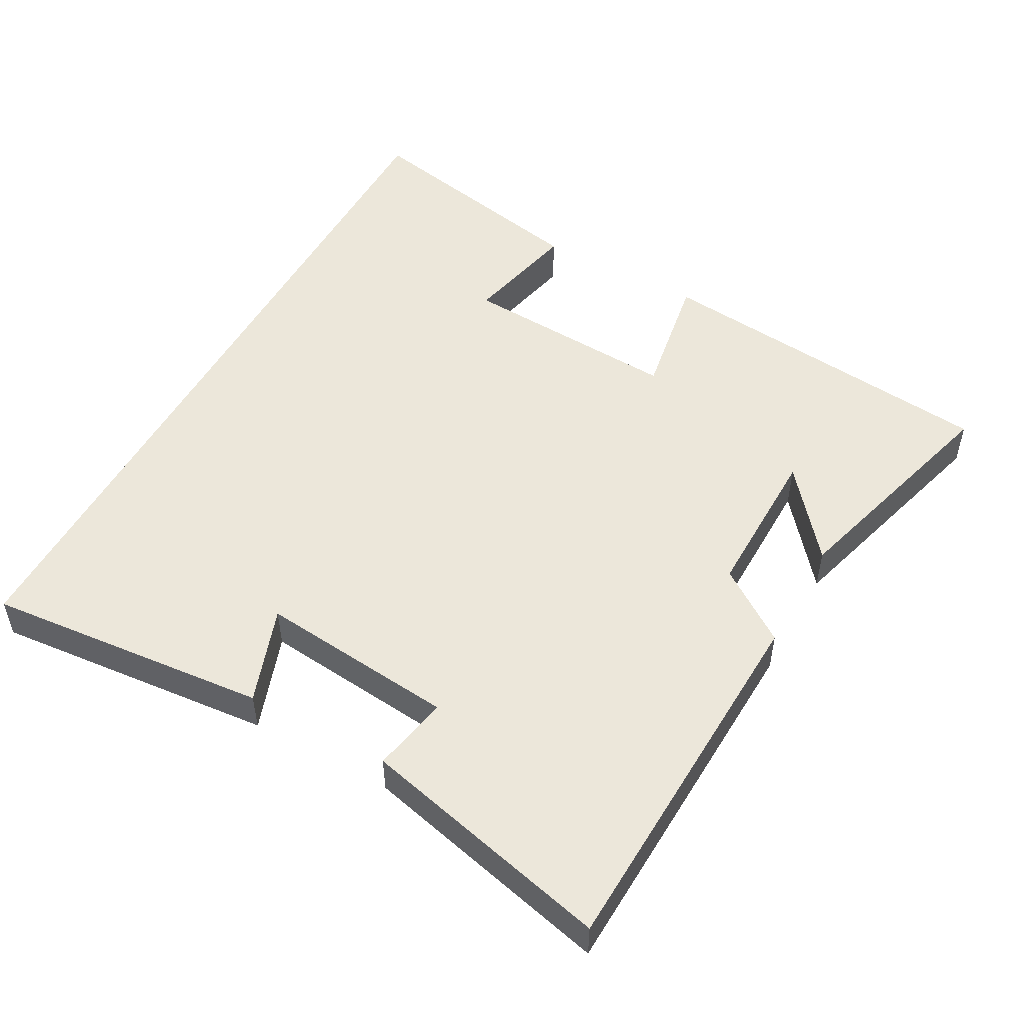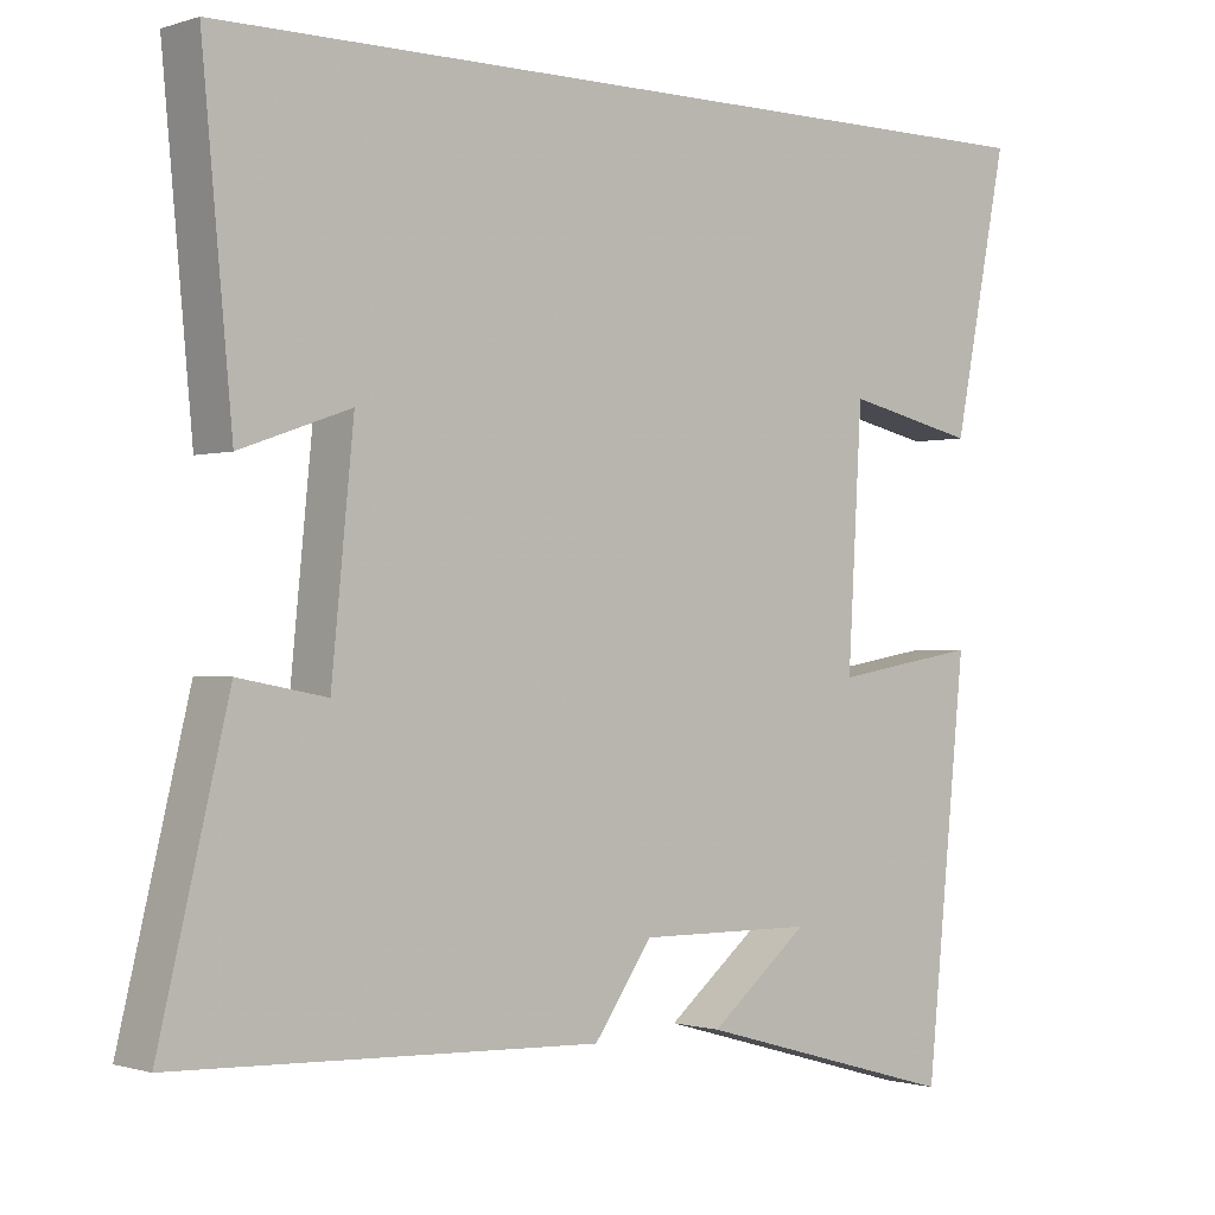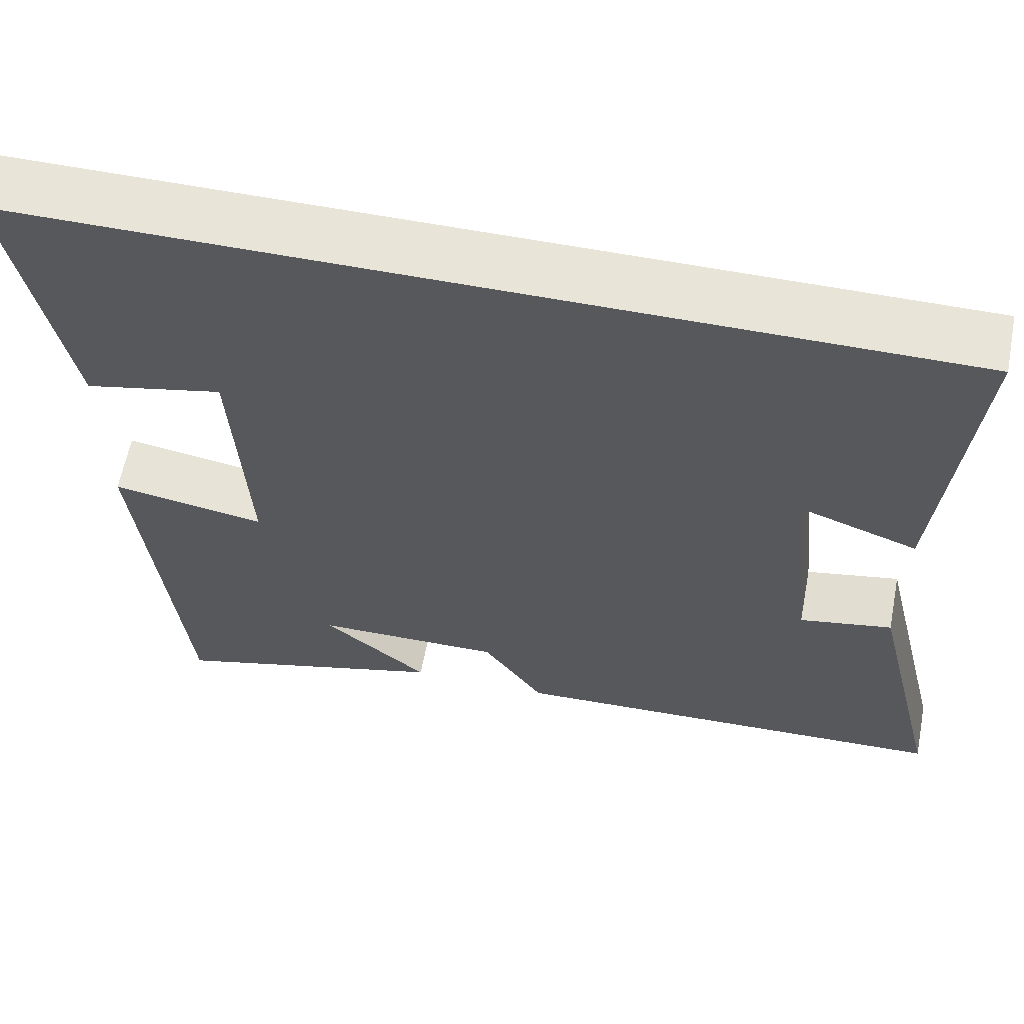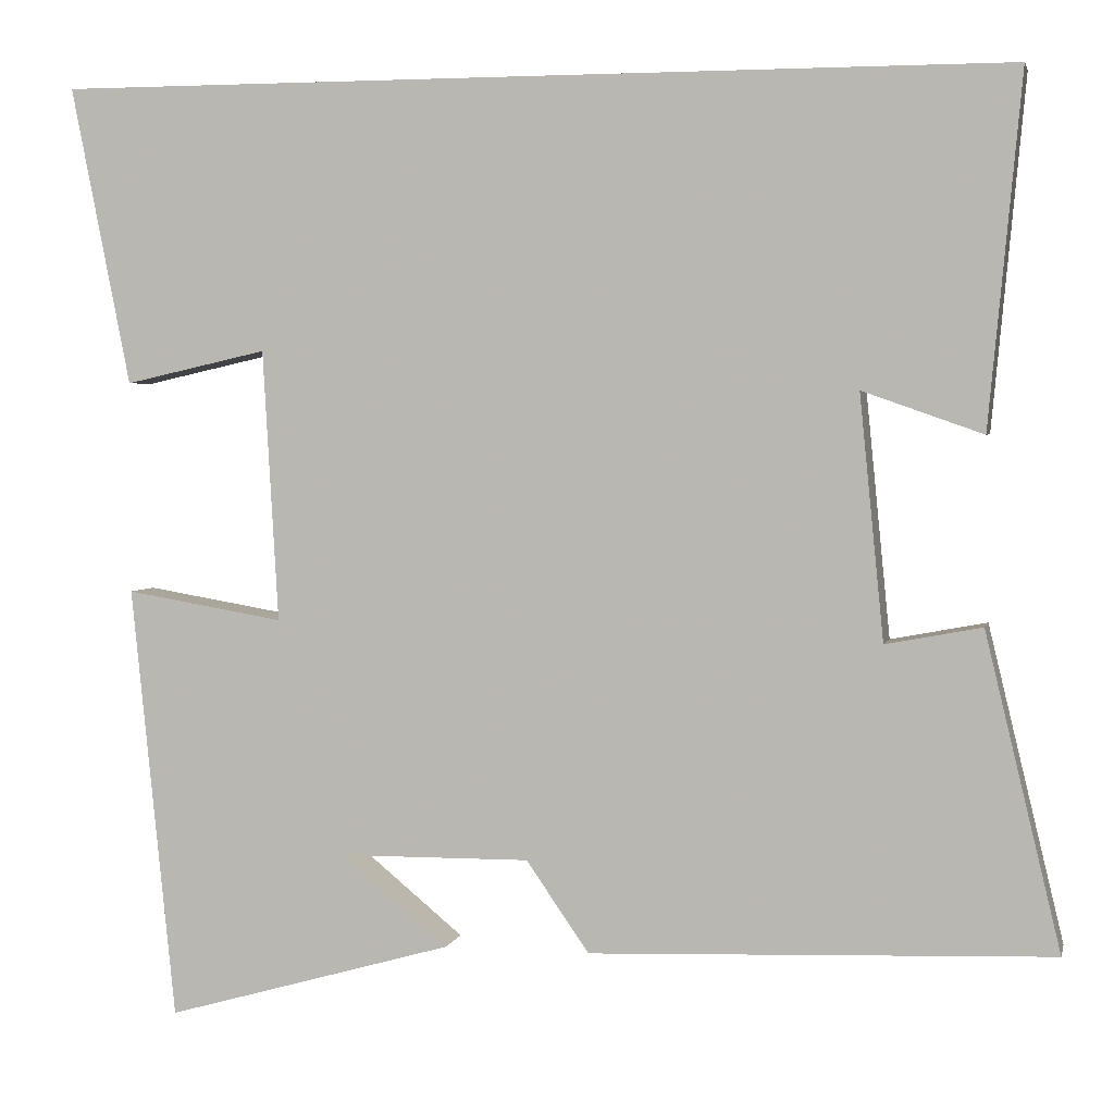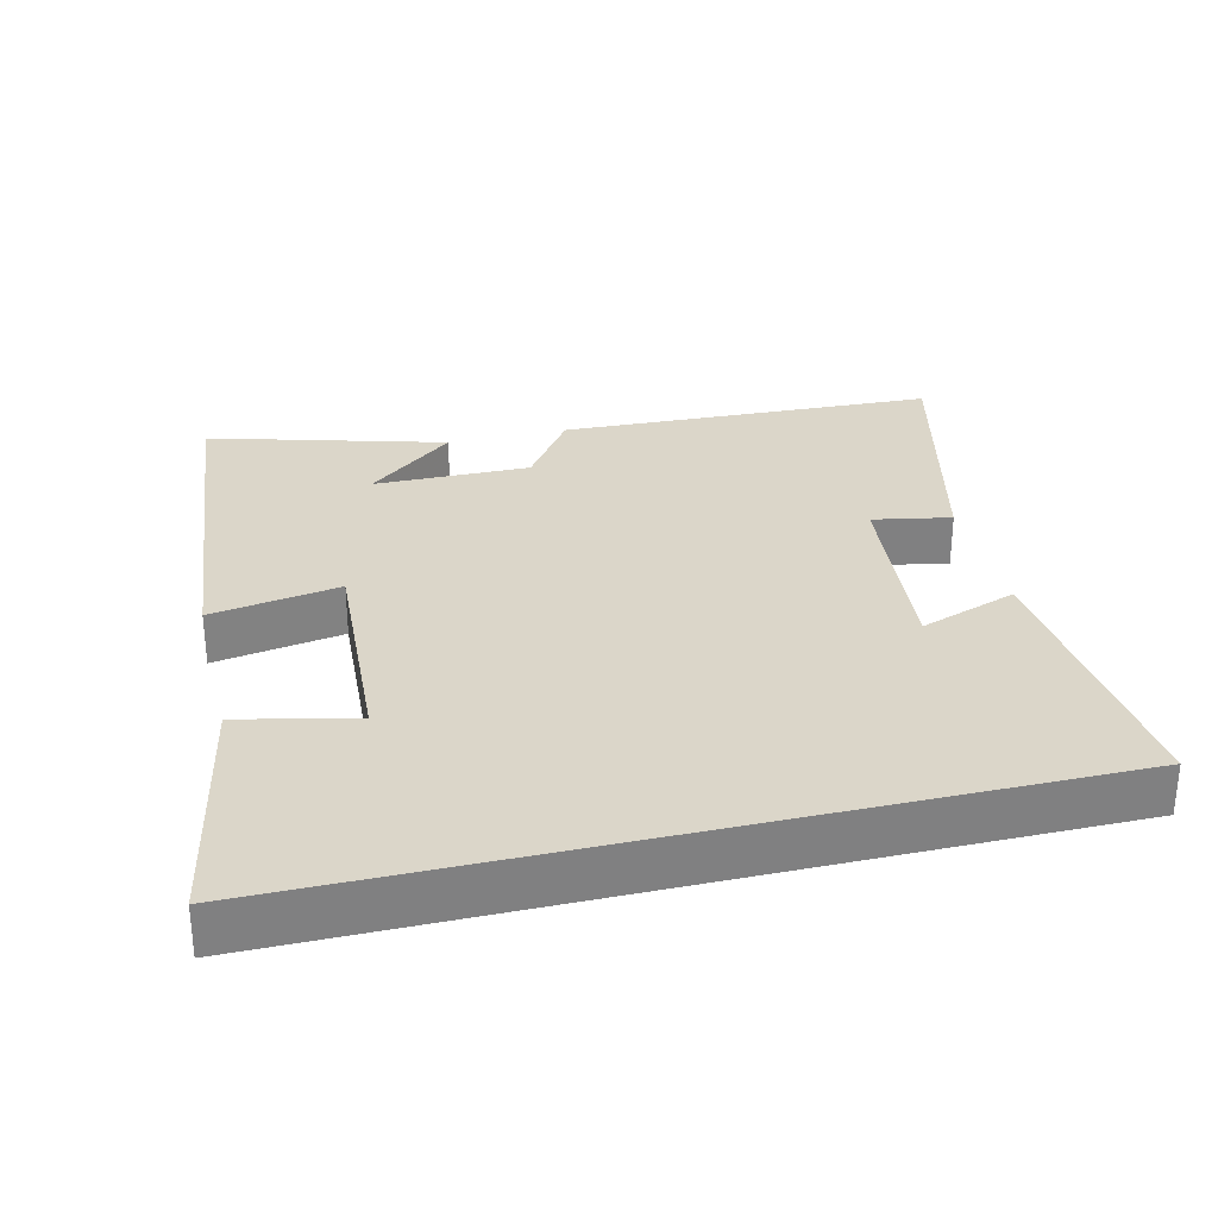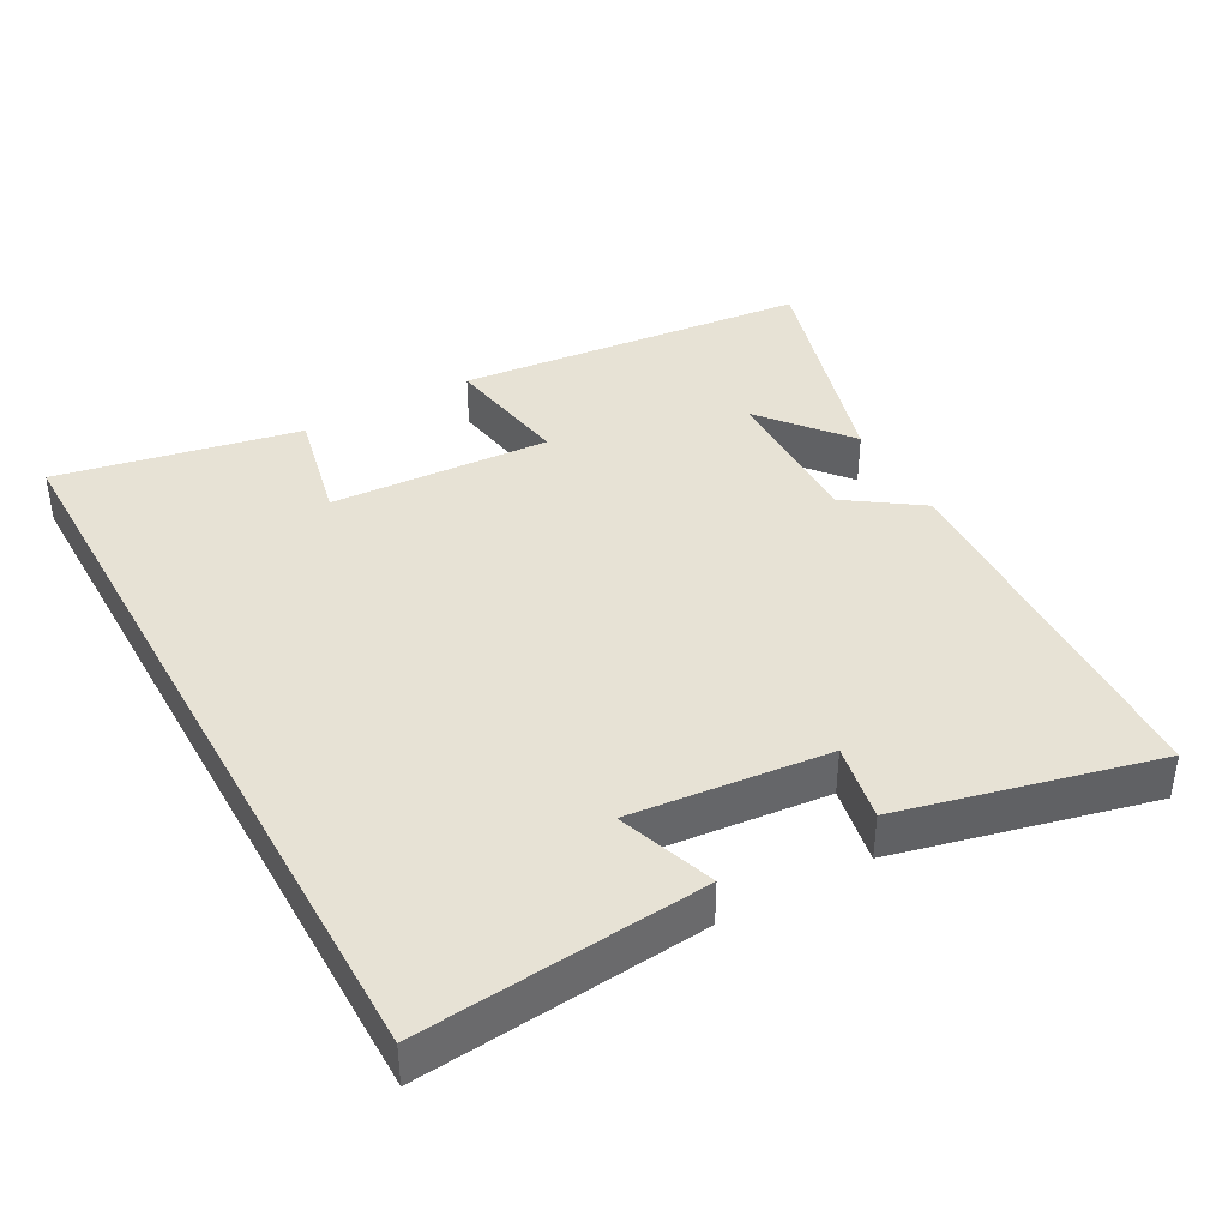
<metadata>
{"format":"obj","ext":"obj","renderer":"f3d","projection":"perspective","resolution":1024,"background":"white","views":[{"elev":51.2,"azim":118.9,"up":"+Y"},{"elev":-0.8,"azim":139.7,"up":"+Z"},{"elev":61.3,"azim":10.9,"up":"+Z"},{"elev":3.1,"azim":12.7,"up":"+Z"},{"elev":30.1,"azim":-13.6,"up":"+Y"},{"elev":40.1,"azim":61.1,"up":"+Y"}]}
</metadata>
<code>
v -0.449 0.07 -0.594
v -0.5 0.07 -0.092
v -0.317 0.07 -0.123
v -0.335 0.07 0.191
v -0.5 0.07 0.154
v -0.569 0.07 0.5
v 0.538 0.07 0.5
v 0.5 0.07 0.095
v 0.361 0.07 0.144
v 0.389 0.07 -0.138
v 0.5 0.07 -0.117
v 0.587 0.07 -0.48
v 0.054 0.07 -0.5
v -0.019 0.07 -0.395
v -0.241 0.07 -0.397
v -0.116 0.07 -0.5
v -0.449 0 -0.594
v -0.5 0 -0.092
v -0.317 0 -0.123
v -0.335 0 0.191
v -0.5 0 0.154
v -0.569 0 0.5
v 0.538 0 0.5
v 0.5 0 0.095
v 0.361 0 0.144
v 0.389 0 -0.138
v 0.5 0 -0.117
v 0.587 0 -0.48
v 0.054 0 -0.5
v -0.019 0 -0.395
v -0.241 0 -0.397
v -0.116 0 -0.5
f 15 16 1
f 11 12 13 14
f 10 11 14 15
f 9 10 15
f 6 7 8 9
f 4 5 6
f 4 6 9
f 3 4 9 15
f 1 2 3 15
f 17 32 31
f 30 29 28 27
f 31 30 27 26
f 31 26 25
f 25 24 23 22
f 22 21 20
f 25 22 20
f 31 25 20 19
f 31 19 18 17
f 1 17 18 2
f 2 18 19 3
f 3 19 20 4
f 4 20 21 5
f 5 21 22 6
f 6 22 23 7
f 7 23 24 8
f 8 24 25 9
f 9 25 26 10
f 10 26 27 11
f 11 27 28 12
f 12 28 29 13
f 13 29 30 14
f 14 30 31 15
f 15 31 32 16
f 16 32 17 1

</code>
